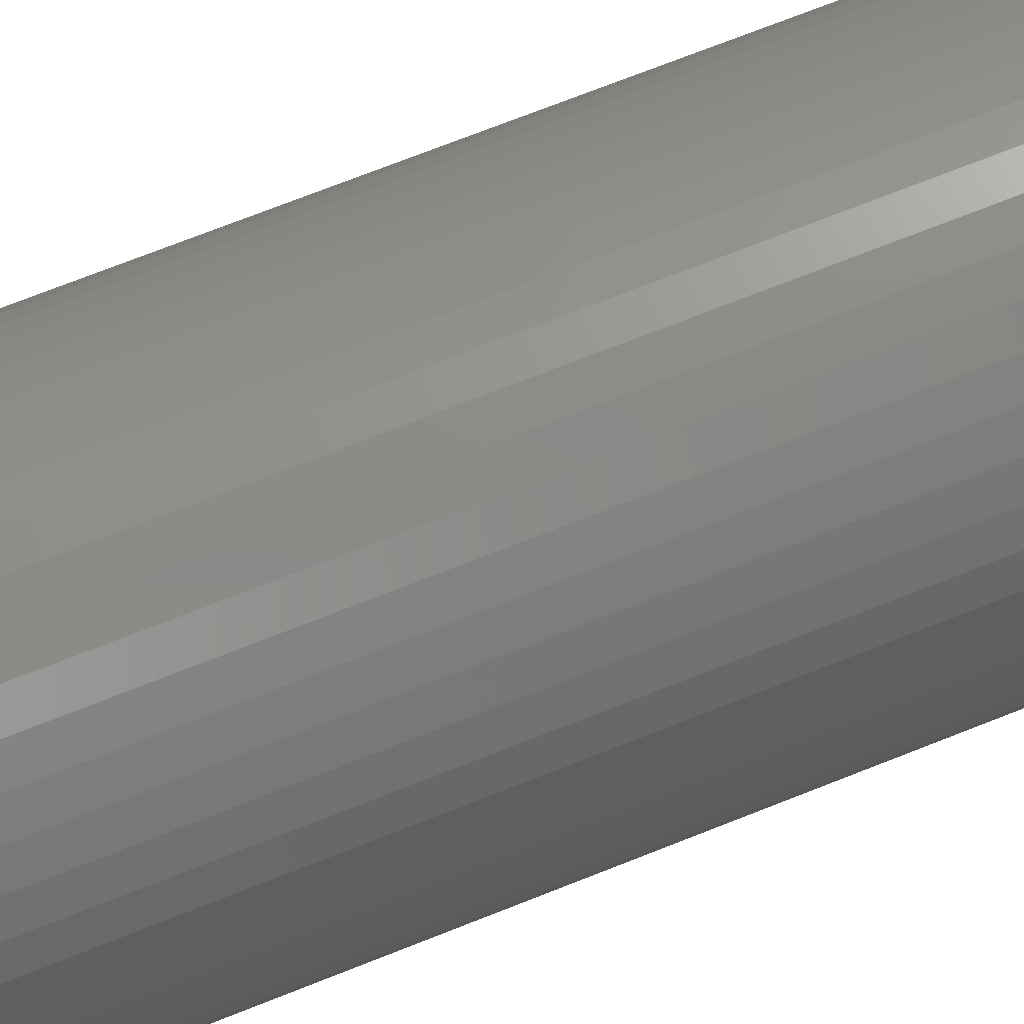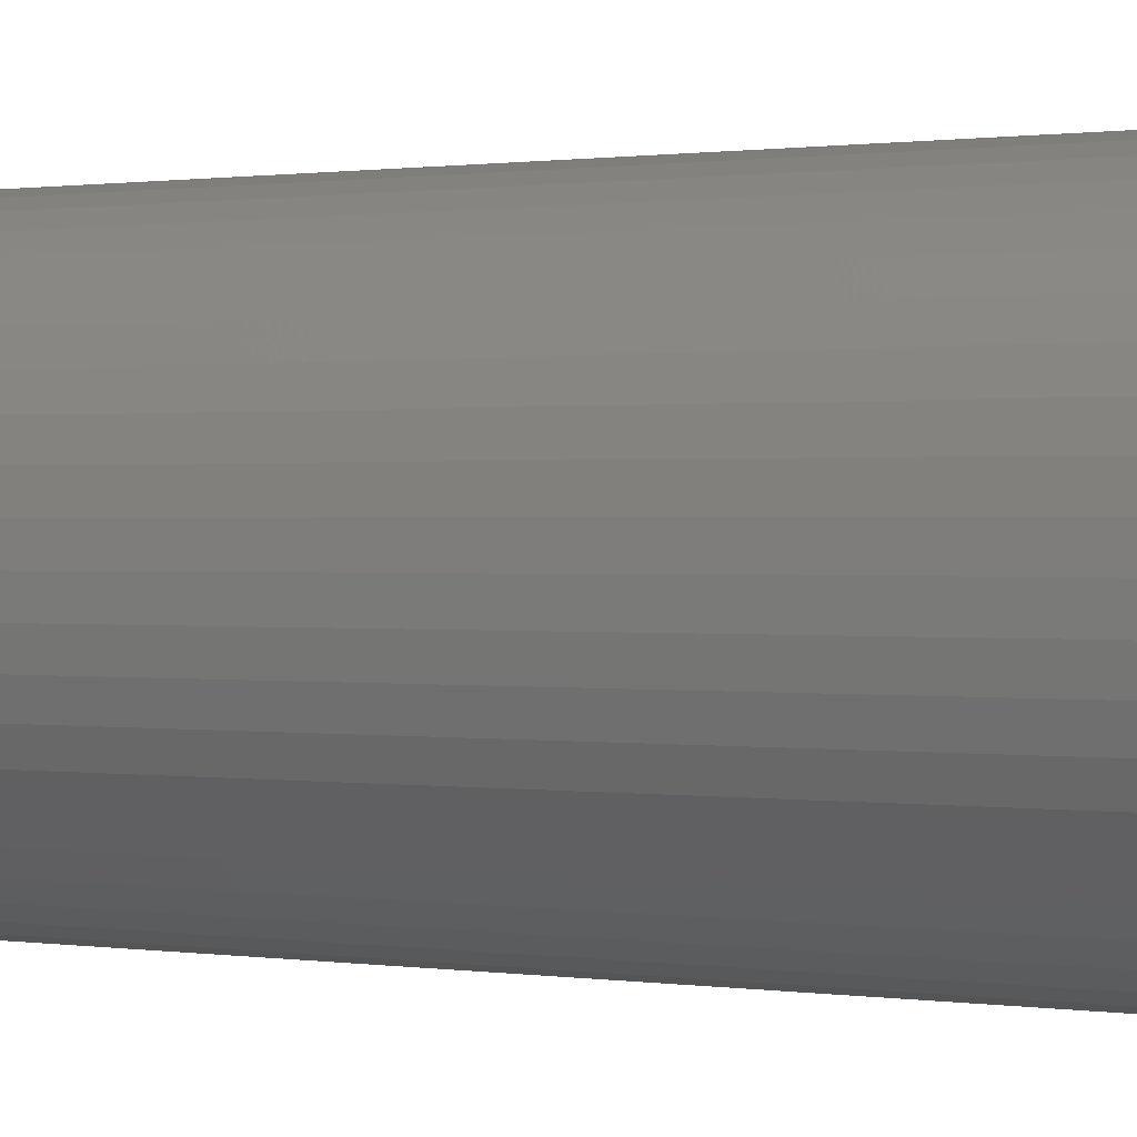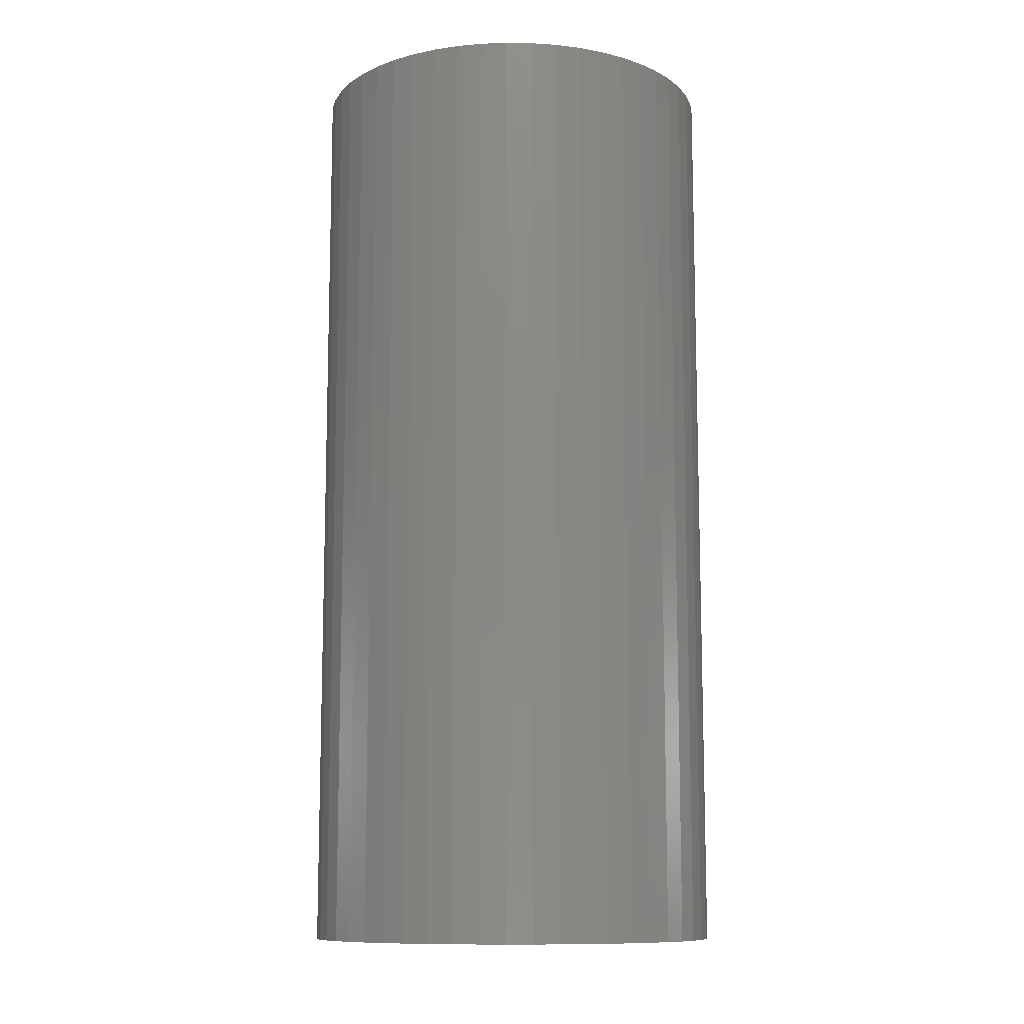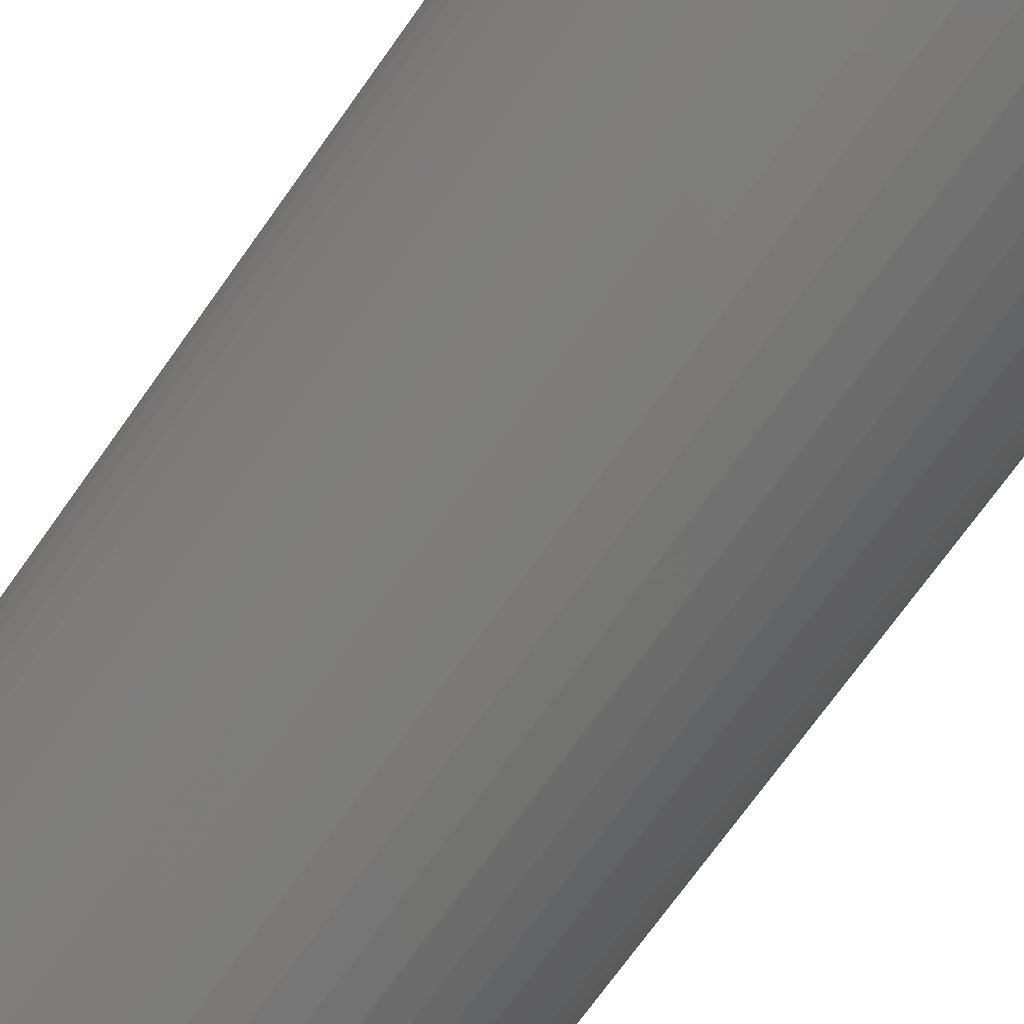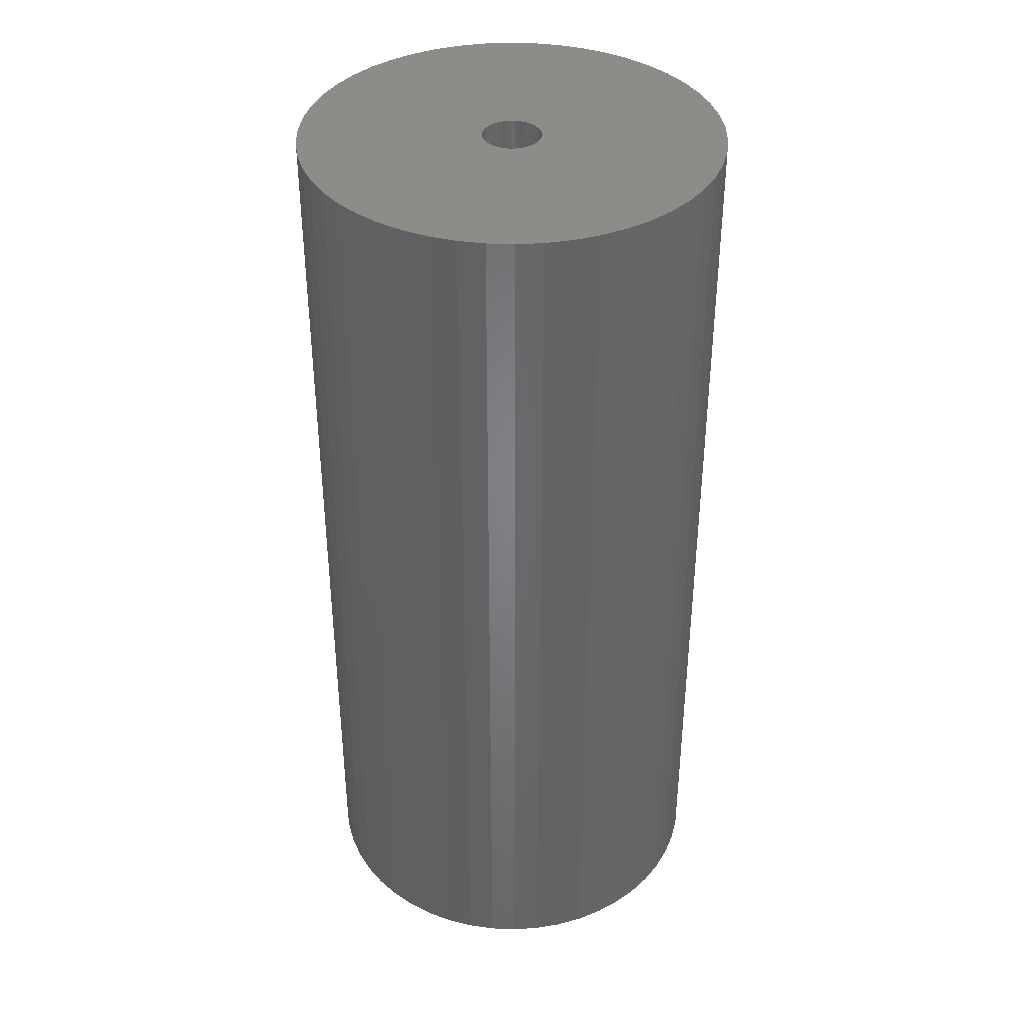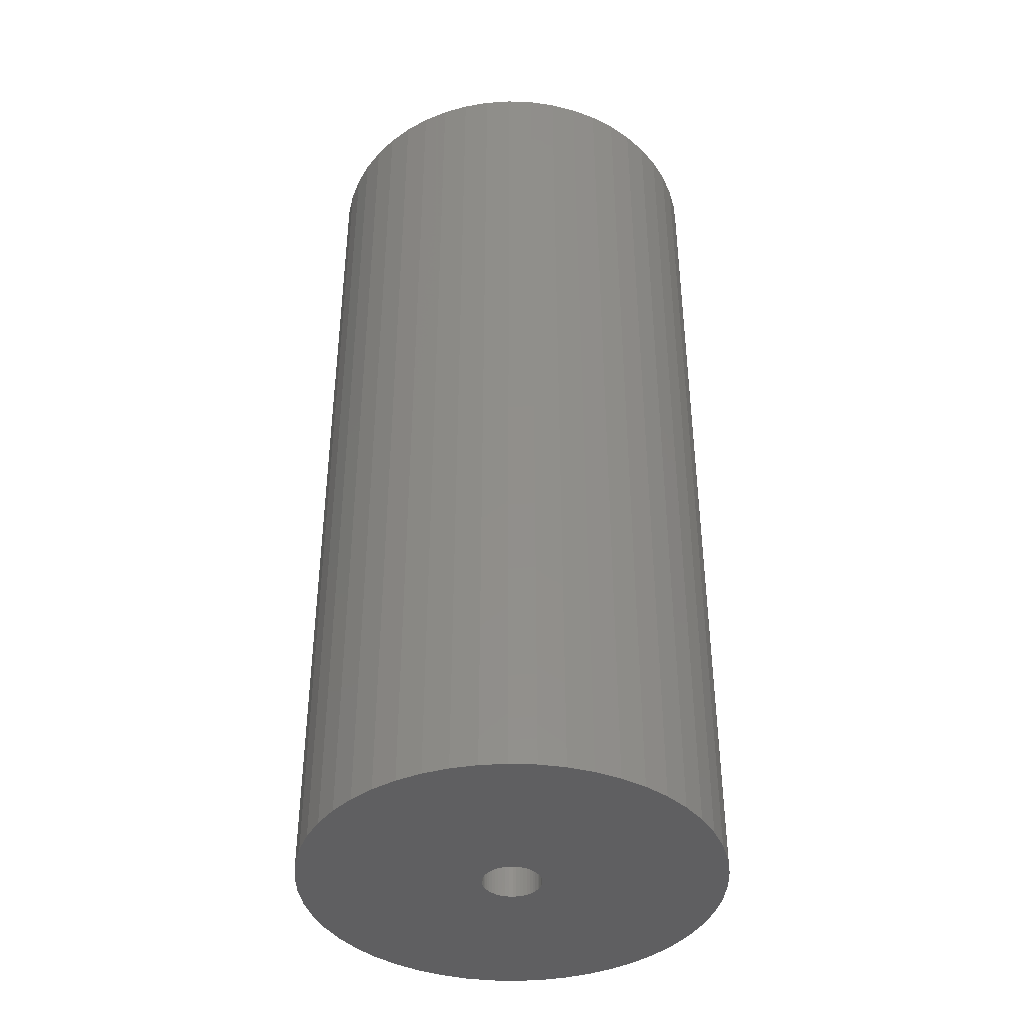
<metadata>
{"format":"stl","ext":"stl","renderer":"f3d","projection":"perspective","resolution":1024,"background":"white","views":[{"elev":75.5,"azim":68.7,"up":"+Y"},{"elev":0.6,"azim":120.7,"up":"+Y"},{"elev":-10.9,"azim":-37.9,"up":"+Z"},{"elev":-72.4,"azim":144.5,"up":"+Y"},{"elev":38.3,"azim":82.0,"up":"+Z"},{"elev":-40.2,"azim":-24.2,"up":"+Z"}]}
</metadata>
<code>
# stl→obj: 200 verts, 400 faces
v 21.5 0 48
v 21.33 2.695 -48
v 21.33 2.695 48
v 21.5 0 -48
v -21.5 0 -48
v -21.33 2.695 48
v -21.33 2.695 -48
v -21.5 0 48
v 1.35 21.46 -48
v -1.35 21.46 48
v 1.35 21.46 48
v -1.35 21.46 -48
v -1.35 -21.46 -48
v 1.35 -21.46 48
v -1.35 -21.46 48
v 1.35 -21.46 -48
v 15.67 14.72 -48
v 13.7 16.57 48
v 15.67 14.72 48
v 13.7 16.57 -48
v -13.7 16.57 -48
v -15.67 14.72 48
v -13.7 16.57 48
v -15.67 14.72 -48
v -6.644 20.45 -48
v -9.154 19.45 48
v -6.644 20.45 48
v -9.154 19.45 -48
v 19.99 7.915 48
v 18.84 10.36 -48
v 18.84 10.36 48
v 19.99 7.915 -48
v 17.39 12.64 -48
v 17.39 12.64 48
v 9.154 19.45 -48
v 6.644 20.45 48
v 9.154 19.45 48
v 6.644 20.45 -48
v 11.52 18.15 -48
v 11.52 18.15 48
v -19.99 7.915 -48
v -18.84 10.36 48
v -18.84 10.36 -48
v -19.99 7.915 48
v -17.39 12.64 -48
v -17.39 12.64 48
v -20.82 5.347 -48
v -20.82 5.347 48
v -4.029 21.12 -48
v -4.029 21.12 48
v 20.82 5.347 48
v 20.82 5.347 -48
v 4.029 21.12 48
v 4.029 21.12 -48
v 3 0 48
v 2.976 0.376 48
v 21.33 -2.695 48
v 2.906 0.7461 48
v 2.976 -0.376 48
v 2.789 1.104 48
v 20.82 -5.347 48
v 2.629 1.445 48
v 2.906 -0.7461 48
v 2.427 1.763 48
v 19.99 -7.915 48
v 2.187 2.054 48
v 2.789 -1.104 48
v 1.912 2.312 48
v 18.84 -10.36 48
v 1.607 2.533 48
v 2.629 -1.445 48
v 1.277 2.714 48
v 17.39 -12.64 48
v 0.9271 2.853 48
v 2.427 -1.763 48
v 15.67 -14.72 48
v 0.5621 2.947 48
v 0.1884 2.994 48
v -0.1884 2.994 48
v -0.5621 2.947 48
v -0.9271 2.853 48
v -1.277 2.714 48
v -1.607 2.533 48
v -11.52 18.15 48
v -1.912 2.312 48
v -2.187 2.054 48
v -2.427 1.763 48
v 2.187 -2.054 48
v 13.7 -16.57 48
v 1.912 -2.312 48
v 11.52 -18.15 48
v 1.607 -2.533 48
v 9.154 -19.45 48
v 1.277 -2.714 48
v 6.644 -20.45 48
v 0.9271 -2.853 48
v 4.029 -21.12 48
v 0.5621 -2.947 48
v 0.1884 -2.994 48
v -0.1884 -2.994 48
v -0.5621 -2.947 48
v -4.029 -21.12 48
v -0.9271 -2.853 48
v -6.644 -20.45 48
v -1.277 -2.714 48
v -9.154 -19.45 48
v -1.607 -2.533 48
v -11.52 -18.15 48
v -1.912 -2.312 48
v -13.7 -16.57 48
v -2.187 -2.054 48
v -15.67 -14.72 48
v -2.427 -1.763 48
v -17.39 -12.64 48
v -2.629 -1.445 48
v -18.84 -10.36 48
v -2.789 -1.104 48
v -19.99 -7.915 48
v -2.906 -0.7461 48
v -20.82 -5.347 48
v -2.976 -0.376 48
v -21.33 -2.695 48
v -3 0 48
v -2.629 1.445 48
v -2.789 1.104 48
v -2.906 0.7461 48
v -2.976 0.376 48
v -11.52 18.15 -48
v 21.33 -2.695 -48
v 17.39 -12.64 -48
v 15.67 -14.72 -48
v 20.82 -5.347 -48
v 19.99 -7.915 -48
v -18.84 -10.36 -48
v -19.99 -7.915 -48
v 3 0 -48
v 2.976 -0.376 -48
v 2.906 -0.7461 -48
v 2.976 0.376 -48
v 2.789 -1.104 -48
v 18.84 -10.36 -48
v 2.629 -1.445 -48
v 2.906 0.7461 -48
v 2.427 -1.763 -48
v 2.187 -2.054 -48
v 13.7 -16.57 -48
v 2.789 1.104 -48
v 1.912 -2.312 -48
v 11.52 -18.15 -48
v 1.607 -2.533 -48
v 9.154 -19.45 -48
v 2.629 1.445 -48
v 1.277 -2.714 -48
v 6.644 -20.45 -48
v 0.9271 -2.853 -48
v 4.029 -21.12 -48
v 2.427 1.763 -48
v 0.5621 -2.947 -48
v 0.1884 -2.994 -48
v -0.1884 -2.994 -48
v -0.5621 -2.947 -48
v -4.029 -21.12 -48
v -0.9271 -2.853 -48
v -6.644 -20.45 -48
v -1.277 -2.714 -48
v -9.154 -19.45 -48
v -1.607 -2.533 -48
v -11.52 -18.15 -48
v -1.912 -2.312 -48
v -13.7 -16.57 -48
v -2.187 -2.054 -48
v -15.67 -14.72 -48
v -2.427 -1.763 -48
v 2.187 2.054 -48
v 1.912 2.312 -48
v 1.607 2.533 -48
v 1.277 2.714 -48
v 0.9271 2.853 -48
v 0.5621 2.947 -48
v 0.1884 2.994 -48
v -0.1884 2.994 -48
v -0.5621 2.947 -48
v -0.9271 2.853 -48
v -1.277 2.714 -48
v -1.607 2.533 -48
v -1.912 2.312 -48
v -2.187 2.054 -48
v -2.427 1.763 -48
v -2.629 1.445 -48
v -2.789 1.104 -48
v -2.906 0.7461 -48
v -2.976 0.376 -48
v -3 0 -48
v -17.39 -12.64 -48
v -2.629 -1.445 -48
v -2.789 -1.104 -48
v -2.906 -0.7461 -48
v -20.82 -5.347 -48
v -2.976 -0.376 -48
v -21.33 -2.695 -48
f 1 2 3
f 2 1 4
f 5 6 7
f 6 5 8
f 9 10 11
f 10 9 12
f 13 14 15
f 14 13 16
f 17 18 19
f 18 17 20
f 21 22 23
f 22 21 24
f 25 26 27
f 26 25 28
f 29 30 31
f 30 29 32
f 31 33 34
f 33 31 30
f 35 36 37
f 36 35 38
f 39 37 40
f 37 39 35
f 41 42 43
f 42 41 44
f 45 22 24
f 22 45 46
f 47 44 41
f 44 47 48
f 49 27 50
f 27 49 25
f 51 32 29
f 32 51 52
f 3 52 51
f 52 3 2
f 34 17 19
f 17 34 33
f 38 53 36
f 53 38 54
f 54 11 53
f 11 54 9
f 20 40 18
f 40 20 39
f 43 46 45
f 46 43 42
f 7 48 47
f 48 7 6
f 55 1 3
f 56 3 51
f 1 55 57
f 58 51 29
f 59 57 55
f 60 29 31
f 57 59 61
f 62 31 34
f 63 61 59
f 64 34 19
f 61 63 65
f 66 19 18
f 67 65 63
f 68 18 40
f 65 67 69
f 70 40 37
f 71 69 67
f 72 37 36
f 69 71 73
f 74 36 53
f 75 73 71
f 73 75 76
f 3 56 55
f 51 58 56
f 29 60 58
f 31 62 60
f 34 64 62
f 19 66 64
f 18 68 66
f 40 70 68
f 77 53 11
f 37 72 70
f 36 74 72
f 53 77 74
f 11 78 77
f 11 79 78
f 10 79 11
f 79 10 80
f 50 80 10
f 80 50 81
f 27 81 50
f 81 27 82
f 26 82 27
f 82 26 83
f 84 83 26
f 83 84 85
f 23 85 84
f 85 23 86
f 86 22 87
f 22 86 23
f 88 76 75
f 76 88 89
f 90 89 88
f 89 90 91
f 92 91 90
f 91 92 93
f 94 93 92
f 93 94 95
f 96 95 94
f 95 96 97
f 98 97 96
f 97 98 14
f 99 14 98
f 100 14 99
f 15 100 101
f 102 101 103
f 104 103 105
f 100 15 14
f 106 105 107
f 108 107 109
f 110 109 111
f 112 111 113
f 114 113 115
f 116 115 117
f 118 117 119
f 120 119 121
f 101 102 15
f 122 121 123
f 46 87 22
f 87 46 124
f 103 104 102
f 42 124 46
f 105 106 104
f 124 42 125
f 107 108 106
f 44 125 42
f 109 110 108
f 125 44 126
f 111 112 110
f 48 126 44
f 113 114 112
f 126 48 127
f 115 116 114
f 6 127 48
f 117 118 116
f 127 6 123
f 119 120 118
f 8 123 6
f 121 122 120
f 123 8 122
f 28 84 26
f 84 28 128
f 128 23 84
f 23 128 21
f 12 50 10
f 50 12 49
f 57 4 1
f 4 57 129
f 76 130 73
f 130 76 131
f 65 132 61
f 132 65 133
f 61 129 57
f 129 61 132
f 134 118 135
f 118 134 116
f 136 4 129
f 137 129 132
f 4 136 2
f 138 132 133
f 139 2 136
f 140 133 141
f 2 139 52
f 142 141 130
f 143 52 139
f 144 130 131
f 52 143 32
f 145 131 146
f 147 32 143
f 148 146 149
f 32 147 30
f 150 149 151
f 152 30 147
f 153 151 154
f 30 152 33
f 155 154 156
f 157 33 152
f 33 157 17
f 129 137 136
f 132 138 137
f 133 140 138
f 141 142 140
f 130 144 142
f 131 145 144
f 146 148 145
f 149 150 148
f 158 156 16
f 151 153 150
f 154 155 153
f 156 158 155
f 16 159 158
f 16 160 159
f 13 160 16
f 160 13 161
f 162 161 13
f 161 162 163
f 164 163 162
f 163 164 165
f 166 165 164
f 165 166 167
f 168 167 166
f 167 168 169
f 170 169 168
f 169 170 171
f 171 172 173
f 172 171 170
f 174 17 157
f 17 174 20
f 175 20 174
f 20 175 39
f 176 39 175
f 39 176 35
f 177 35 176
f 35 177 38
f 178 38 177
f 38 178 54
f 179 54 178
f 54 179 9
f 180 9 179
f 181 9 180
f 12 181 182
f 49 182 183
f 25 183 184
f 181 12 9
f 28 184 185
f 128 185 186
f 21 186 187
f 24 187 188
f 45 188 189
f 43 189 190
f 41 190 191
f 47 191 192
f 182 49 12
f 7 192 193
f 194 173 172
f 173 194 195
f 183 25 49
f 134 195 194
f 184 28 25
f 195 134 196
f 185 128 28
f 135 196 134
f 186 21 128
f 196 135 197
f 187 24 21
f 198 197 135
f 188 45 24
f 197 198 199
f 189 43 45
f 200 199 198
f 190 41 43
f 199 200 193
f 191 47 41
f 5 193 200
f 192 7 47
f 193 5 7
f 151 91 93
f 91 151 149
f 146 76 89
f 76 146 131
f 73 141 69
f 141 73 130
f 135 120 198
f 120 135 118
f 154 93 95
f 93 154 151
f 156 95 97
f 95 156 154
f 16 97 14
f 97 16 156
f 69 133 65
f 133 69 141
f 162 15 102
f 15 162 13
f 166 104 106
f 104 166 164
f 164 102 104
f 102 164 162
f 172 114 194
f 114 172 112
f 172 110 112
f 110 172 170
f 198 122 200
f 122 198 120
f 200 8 5
f 8 200 122
f 149 89 91
f 89 149 146
f 194 116 134
f 116 194 114
f 168 106 108
f 106 168 166
f 170 108 110
f 108 170 168
f 136 56 139
f 56 136 55
f 123 192 127
f 192 123 193
f 181 78 79
f 78 181 180
f 159 100 99
f 100 159 160
f 175 66 68
f 66 175 174
f 187 85 86
f 85 187 186
f 184 81 82
f 81 184 183
f 147 62 152
f 62 147 60
f 139 58 143
f 58 139 56
f 178 72 74
f 72 178 177
f 179 74 77
f 74 179 178
f 176 68 70
f 68 176 175
f 125 189 124
f 189 125 190
f 124 188 87
f 188 124 189
f 126 190 125
f 190 126 191
f 186 83 85
f 83 186 185
f 183 80 81
f 80 183 182
f 158 99 98
f 99 158 159
f 143 60 147
f 60 143 58
f 157 66 174
f 66 157 64
f 152 64 157
f 64 152 62
f 180 77 78
f 77 180 179
f 177 70 72
f 70 177 176
f 87 187 86
f 187 87 188
f 127 191 126
f 191 127 192
f 185 82 83
f 82 185 184
f 182 79 80
f 79 182 181
f 137 55 136
f 55 137 59
f 145 90 88
f 90 145 148
f 138 59 137
f 59 138 63
f 115 196 117
f 196 115 195
f 153 96 94
f 96 153 155
f 150 94 92
f 94 150 153
f 142 67 140
f 67 142 71
f 145 75 144
f 75 145 88
f 167 109 107
f 109 167 169
f 169 111 109
f 111 169 171
f 117 197 119
f 197 117 196
f 155 98 96
f 98 155 158
f 148 92 90
f 92 148 150
f 140 63 138
f 63 140 67
f 144 71 142
f 71 144 75
f 160 101 100
f 101 160 161
f 161 103 101
f 103 161 163
f 111 173 113
f 173 111 171
f 113 195 115
f 195 113 173
f 119 199 121
f 199 119 197
f 121 193 123
f 193 121 199
f 163 105 103
f 105 163 165
f 165 107 105
f 107 165 167

</code>
